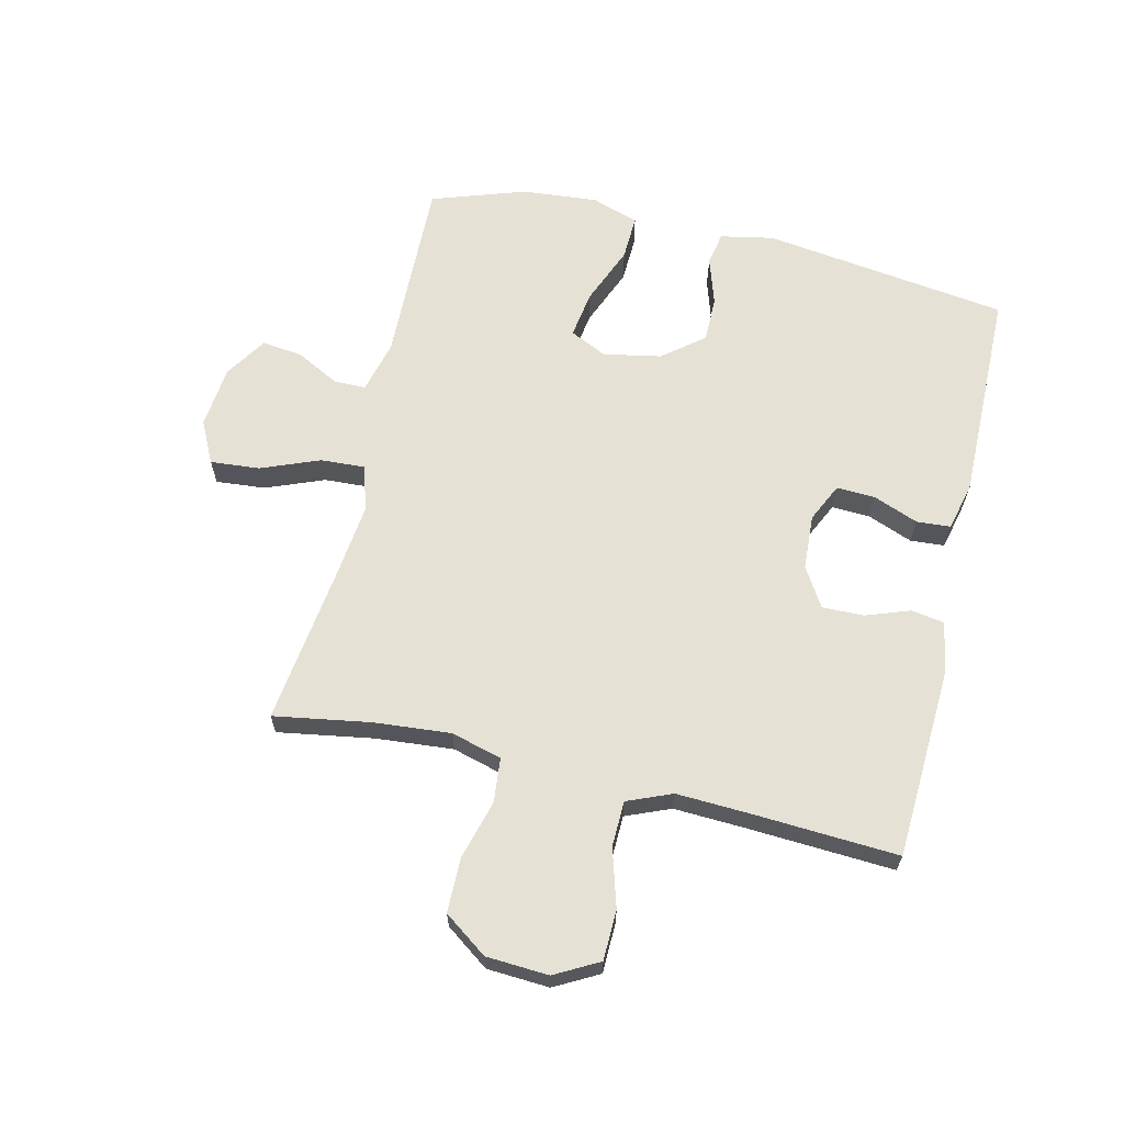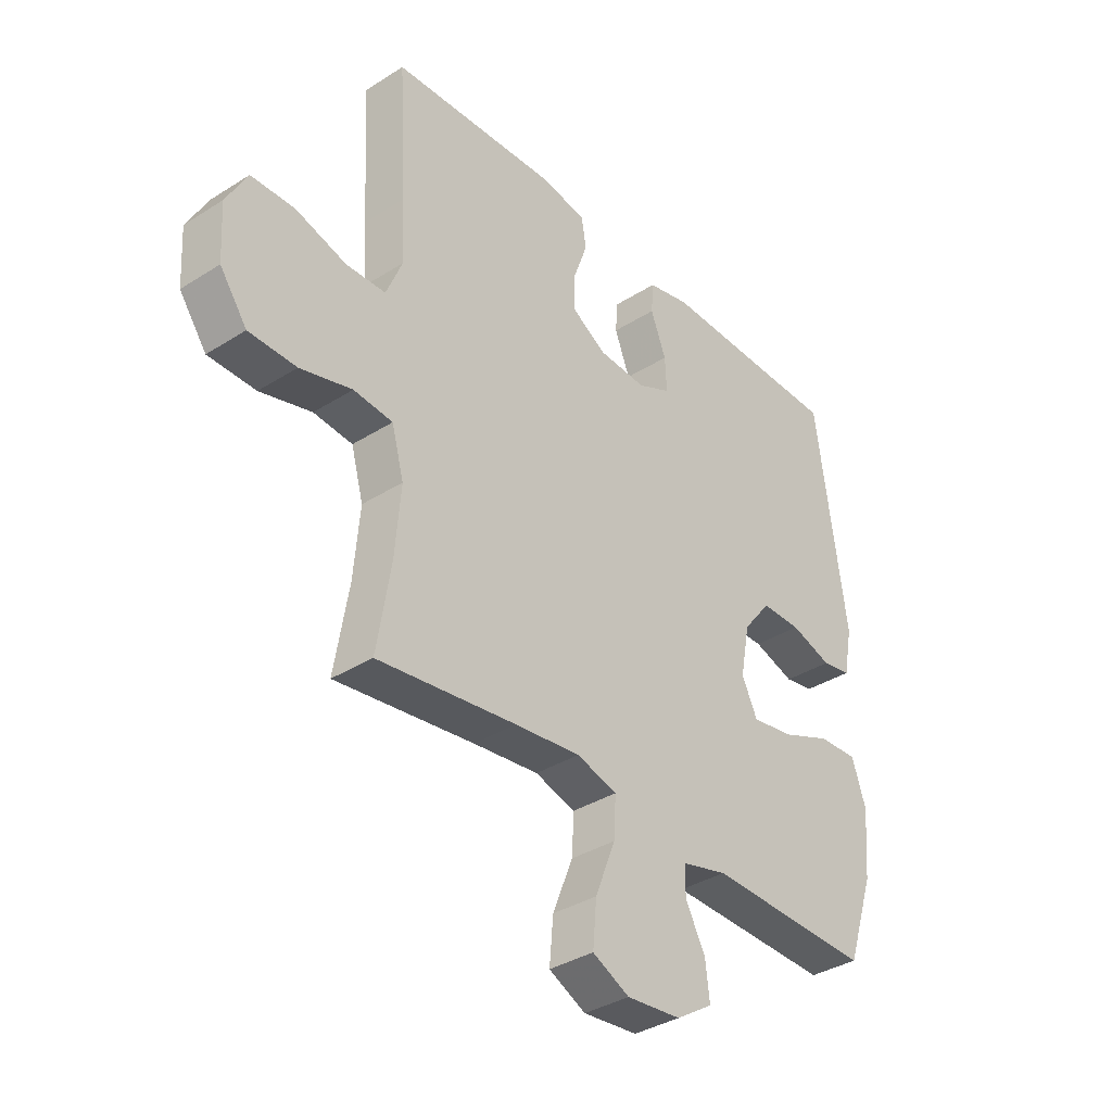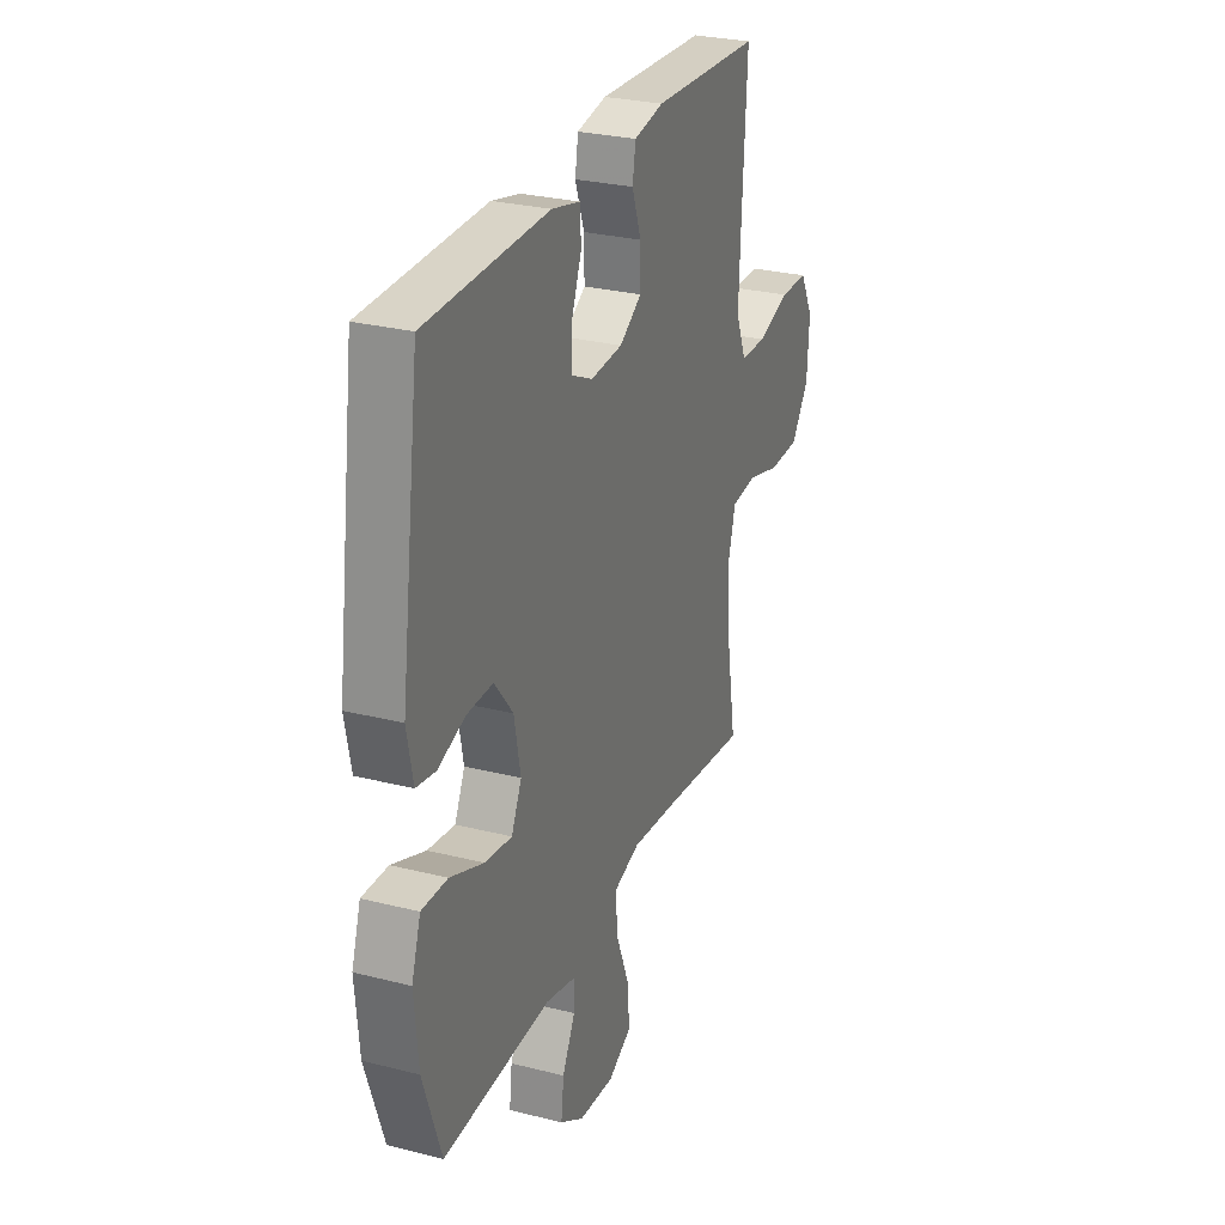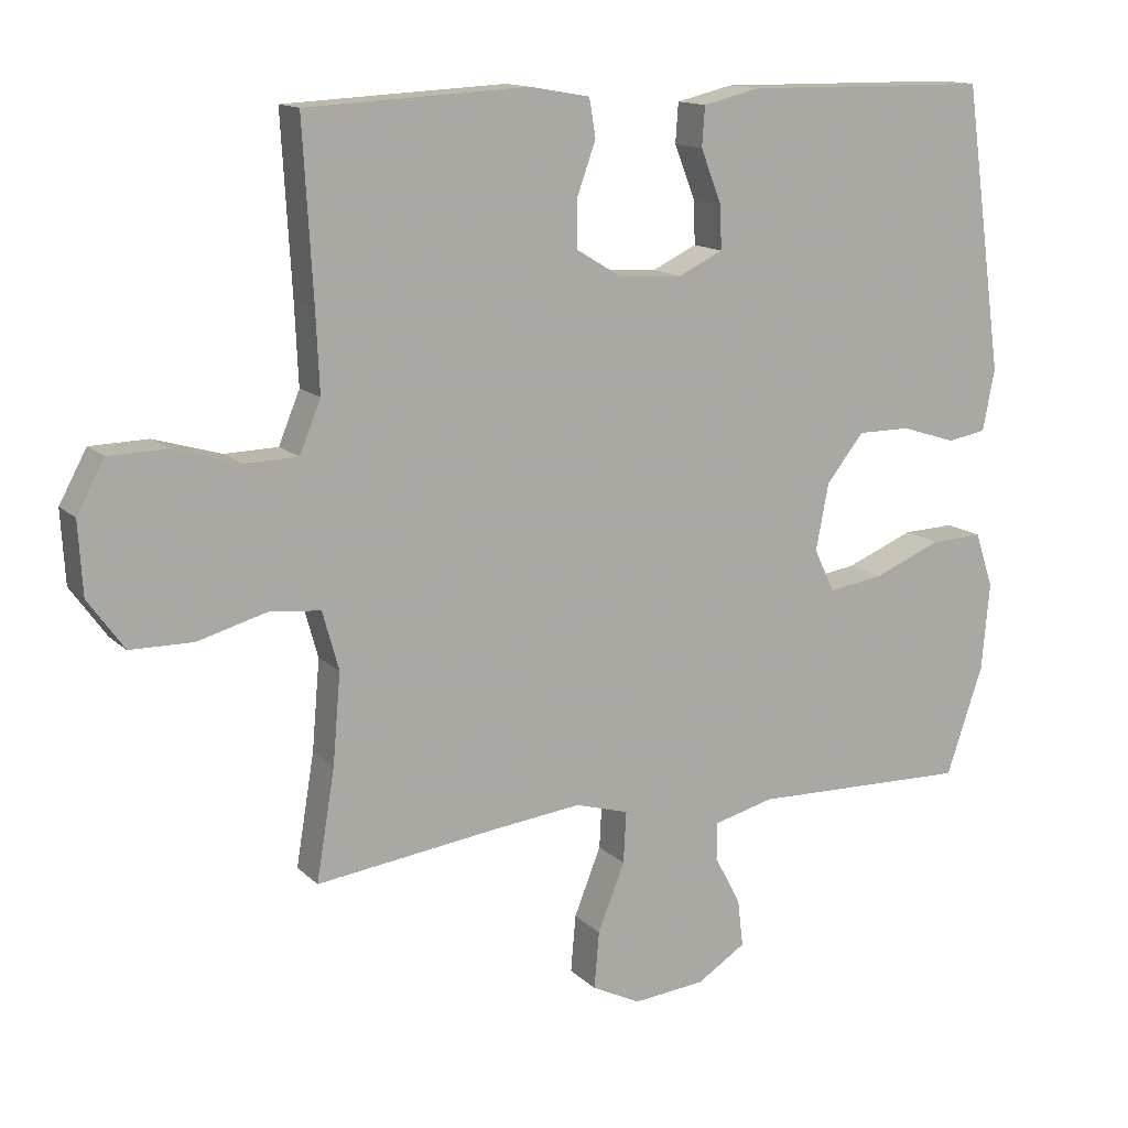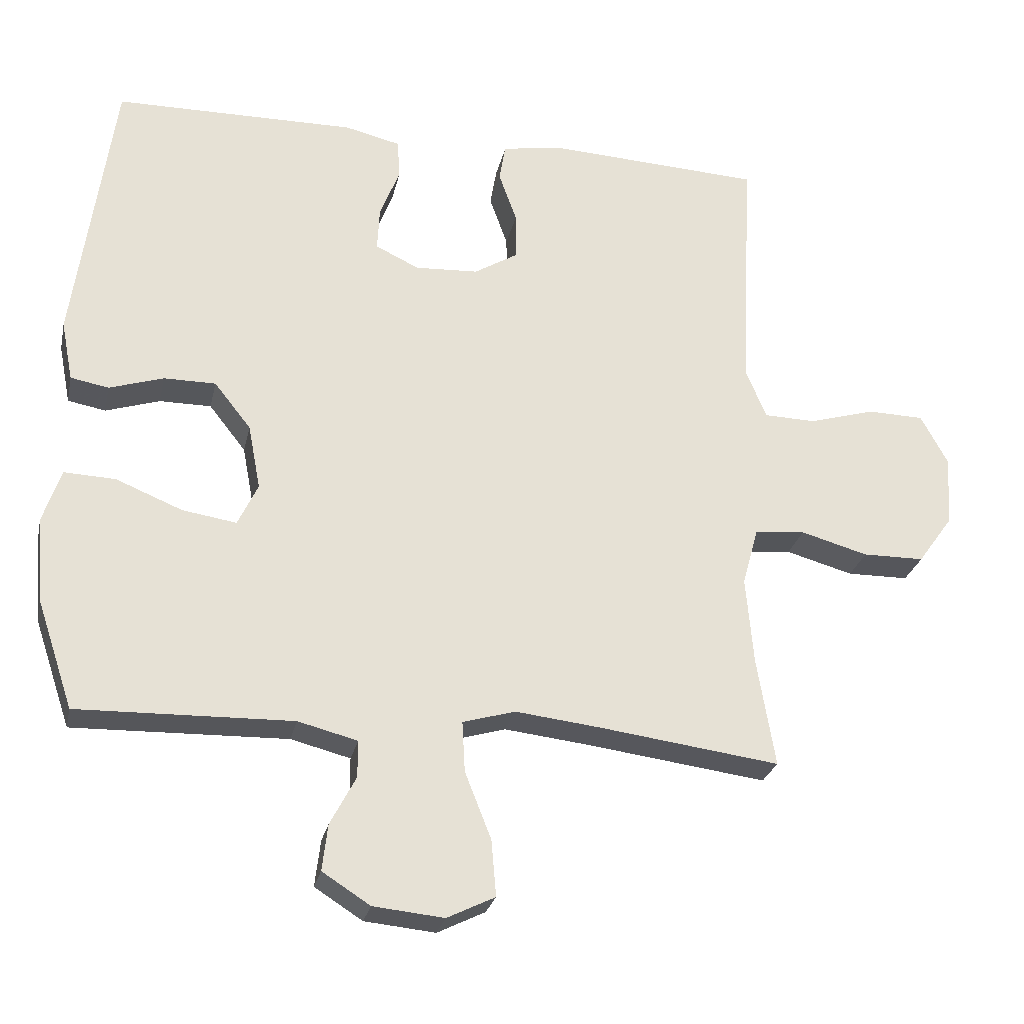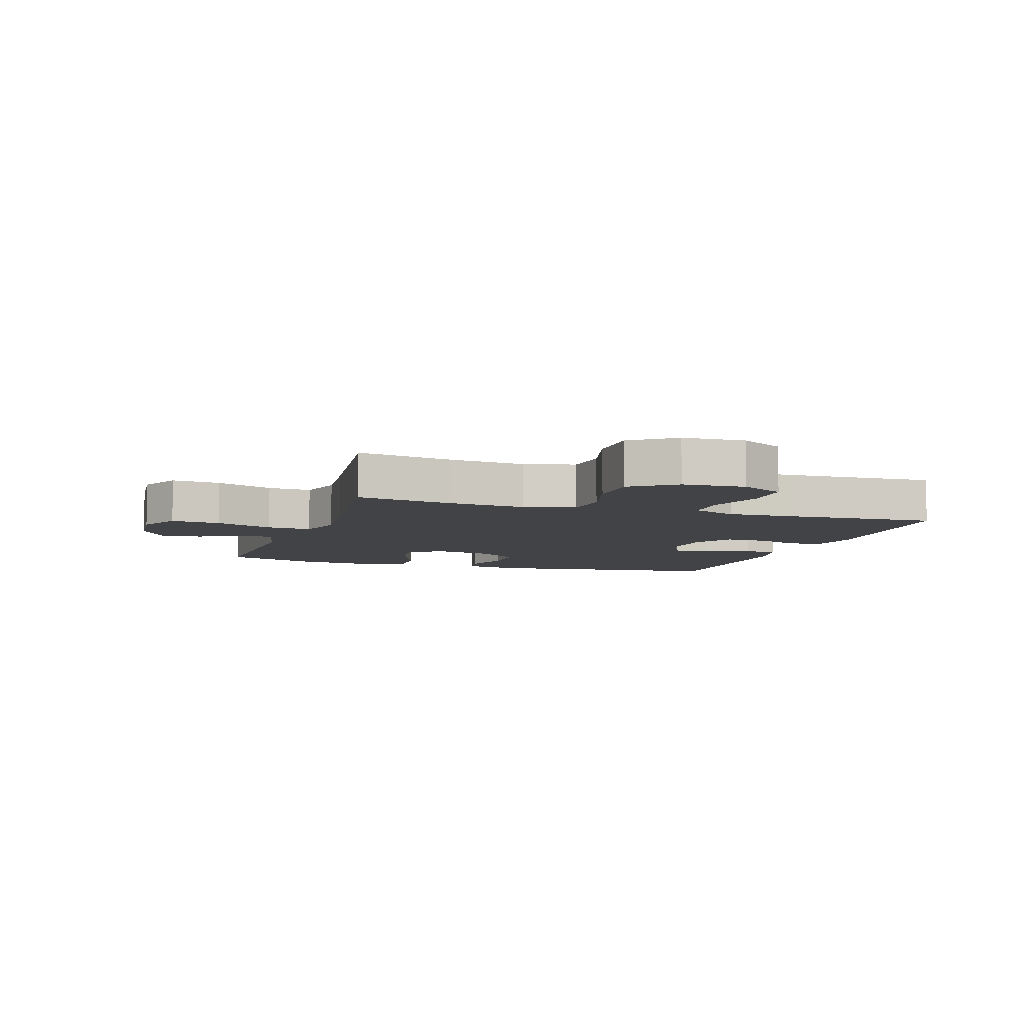
<metadata>
{"format":"obj","ext":"obj","renderer":"f3d","projection":"perspective","resolution":1024,"background":"white","views":[{"elev":64.4,"azim":-76.8,"up":"+Y"},{"elev":-36.1,"azim":-50.3,"up":"+Z"},{"elev":28.1,"azim":111.0,"up":"+Z"},{"elev":13.7,"azim":-27.6,"up":"+Z"},{"elev":-26.4,"azim":167.8,"up":"+Z"},{"elev":-6.9,"azim":-108.4,"up":"+Y"}]}
</metadata>
<code>
v -0.5 0.07 0.5
v -0.186 0.07 0.516
v -0.101 0.07 0.501
v -0.092 0.07 0.447
v -0.118 0.07 0.374
v -0.119 0.07 0.306
v -0.055 0.07 0.267
v 0.036 0.07 0.262
v 0.099 0.07 0.292
v 0.096 0.07 0.355
v 0.067 0.07 0.429
v 0.071 0.07 0.485
v 0.151 0.07 0.504
v 0.5 0.07 0.5
v 0.556 0.07 0.096
v 0.539 0.07 0.009
v 0.484 0.07 -0.001
v 0.406 0.07 0.024
v 0.331 0.07 0.024
v 0.278 0.07 -0.043
v 0.26 0.07 -0.137
v 0.289 0.07 -0.198
v 0.367 0.07 -0.186
v 0.463 0.07 -0.147
v 0.537 0.07 -0.144
v 0.563 0.07 -0.222
v 0.552 0.07 -0.346
v 0.5 0.07 -0.5
v 0.191 0.07 -0.492
v 0.105 0.07 -0.514
v 0.105 0.07 -0.567
v 0.142 0.07 -0.637
v 0.15 0.07 -0.704
v 0.081 0.07 -0.748
v -0.021 0.07 -0.758
v -0.09 0.07 -0.724
v -0.083 0.07 -0.643
v -0.045 0.07 -0.547
v -0.041 0.07 -0.474
v -0.117 0.07 -0.452
v -0.24 0.07 -0.466
v -0.5 0.07 -0.5
v -0.474 0.07 -0.343
v -0.463 0.07 -0.216
v -0.486 0.07 -0.133
v -0.559 0.07 -0.126
v -0.656 0.07 -0.153
v -0.745 0.07 -0.152
v -0.796 0.07 -0.081
v -0.802 0.07 0.021
v -0.763 0.07 0.093
v -0.681 0.07 0.095
v -0.586 0.07 0.067
v -0.511 0.07 0.069
v -0.481 0.07 0.142
v -0.486 0.07 0.255
v -0.5 0 0.5
v -0.186 0 0.516
v -0.101 0 0.501
v -0.092 0 0.447
v -0.118 0 0.374
v -0.119 0 0.306
v -0.055 0 0.267
v 0.036 0 0.262
v 0.099 0 0.292
v 0.096 0 0.355
v 0.067 0 0.429
v 0.071 0 0.485
v 0.151 0 0.504
v 0.5 0 0.5
v 0.556 0 0.096
v 0.539 0 0.009
v 0.484 0 -0.001
v 0.406 0 0.024
v 0.331 0 0.024
v 0.278 0 -0.043
v 0.26 0 -0.137
v 0.289 0 -0.198
v 0.367 0 -0.186
v 0.463 0 -0.147
v 0.537 0 -0.144
v 0.563 0 -0.222
v 0.552 0 -0.346
v 0.5 0 -0.5
v 0.191 0 -0.492
v 0.105 0 -0.514
v 0.105 0 -0.567
v 0.142 0 -0.637
v 0.15 0 -0.704
v 0.081 0 -0.748
v -0.021 0 -0.758
v -0.09 0 -0.724
v -0.083 0 -0.643
v -0.045 0 -0.547
v -0.041 0 -0.474
v -0.117 0 -0.452
v -0.24 0 -0.466
v -0.5 0 -0.5
v -0.474 0 -0.343
v -0.463 0 -0.216
v -0.486 0 -0.133
v -0.559 0 -0.126
v -0.656 0 -0.153
v -0.745 0 -0.152
v -0.796 0 -0.081
v -0.802 0 0.021
v -0.763 0 0.093
v -0.681 0 0.095
v -0.586 0 0.067
v -0.511 0 0.069
v -0.481 0 0.142
v -0.486 0 0.255
f 50 51 52 53
f 50 53 54
f 49 50 54
f 46 47 48 49
f 45 46 49 54
f 44 45 54 55
f 41 42 43
f 40 41 43 44
f 39 40 44 55
f 35 36 37 38
f 35 38 39
f 34 35 39
f 31 32 33 34
f 30 31 34 39
f 29 30 39 55
f 23 24 25 26
f 22 23 26 27
f 15 16 17 18
f 15 18 19
f 14 15 19
f 13 14 19 20
f 10 11 12 13
f 9 10 13 20
f 2 3 4 5
f 56 1 2 5
f 56 5 6
f 55 56 6 7
f 29 55 7 8
f 22 27 28 29
f 21 22 29 8
f 8 9 20 21
f 109 108 107 106
f 110 109 106
f 110 106 105
f 105 104 103 102
f 110 105 102 101
f 111 110 101 100
f 99 98 97
f 100 99 97 96
f 111 100 96 95
f 94 93 92 91
f 95 94 91
f 95 91 90
f 90 89 88 87
f 95 90 87 86
f 111 95 86 85
f 82 81 80 79
f 83 82 79 78
f 74 73 72 71
f 75 74 71
f 75 71 70
f 76 75 70 69
f 69 68 67 66
f 76 69 66 65
f 61 60 59 58
f 61 58 57 112
f 62 61 112
f 63 62 112 111
f 64 63 111 85
f 85 84 83 78
f 64 85 78 77
f 77 76 65 64
f 1 57 58 2
f 2 58 59 3
f 3 59 60 4
f 4 60 61 5
f 5 61 62 6
f 6 62 63 7
f 7 63 64 8
f 8 64 65 9
f 9 65 66 10
f 10 66 67 11
f 11 67 68 12
f 12 68 69 13
f 13 69 70 14
f 14 70 71 15
f 15 71 72 16
f 16 72 73 17
f 17 73 74 18
f 18 74 75 19
f 19 75 76 20
f 20 76 77 21
f 21 77 78 22
f 22 78 79 23
f 23 79 80 24
f 24 80 81 25
f 25 81 82 26
f 26 82 83 27
f 27 83 84 28
f 28 84 85 29
f 29 85 86 30
f 30 86 87 31
f 31 87 88 32
f 32 88 89 33
f 33 89 90 34
f 34 90 91 35
f 35 91 92 36
f 36 92 93 37
f 37 93 94 38
f 38 94 95 39
f 39 95 96 40
f 40 96 97 41
f 41 97 98 42
f 42 98 99 43
f 43 99 100 44
f 44 100 101 45
f 45 101 102 46
f 46 102 103 47
f 47 103 104 48
f 48 104 105 49
f 49 105 106 50
f 50 106 107 51
f 51 107 108 52
f 52 108 109 53
f 53 109 110 54
f 54 110 111 55
f 55 111 112 56
f 56 112 57 1

</code>
